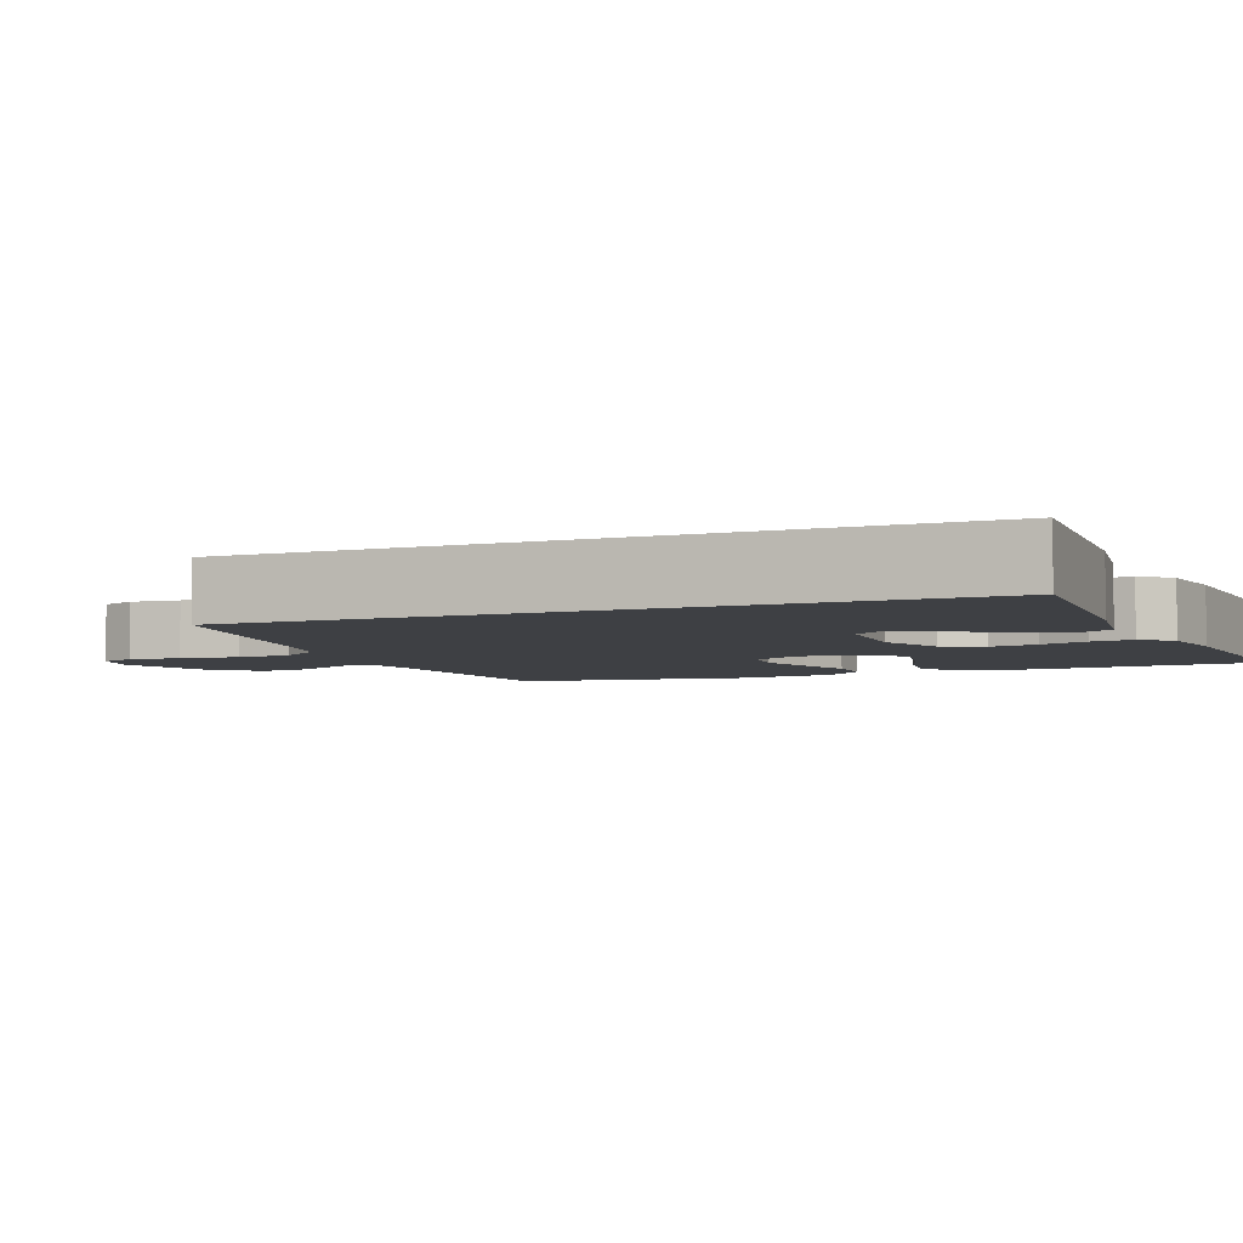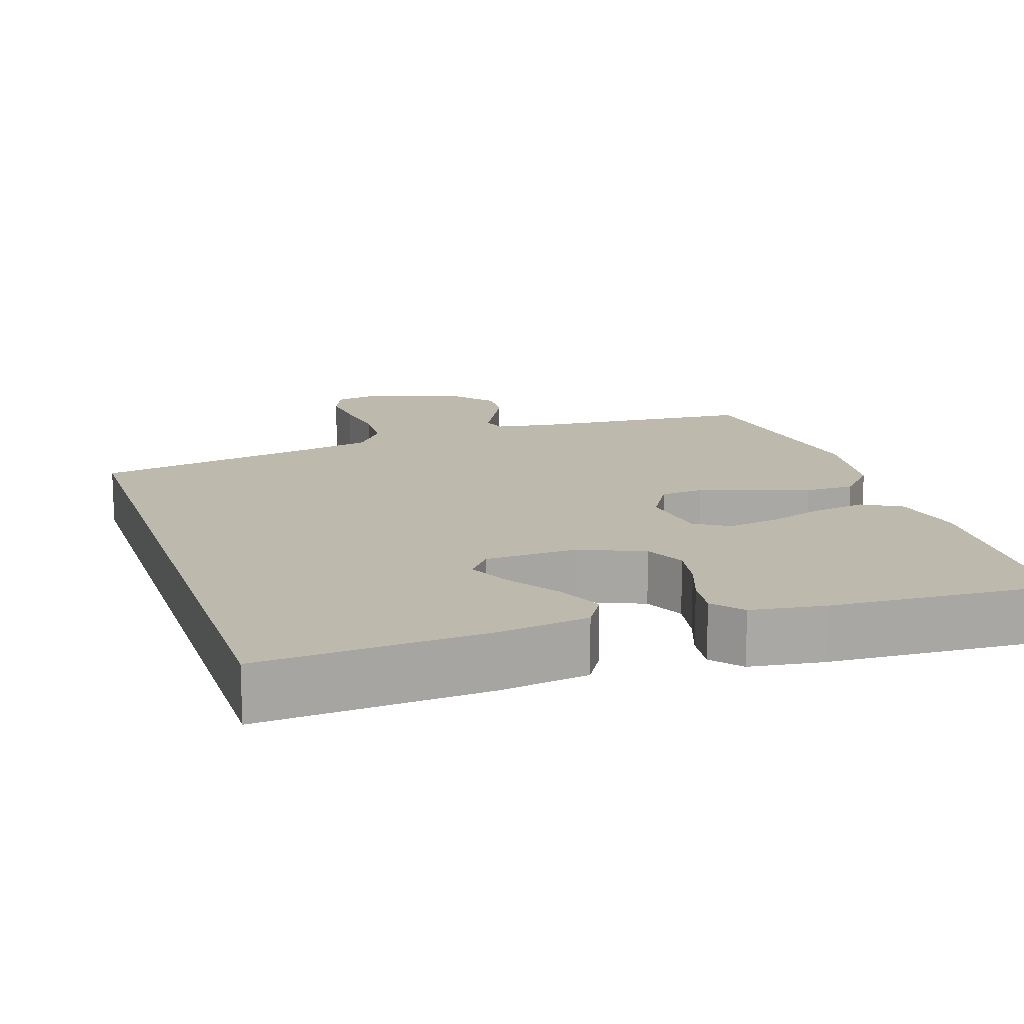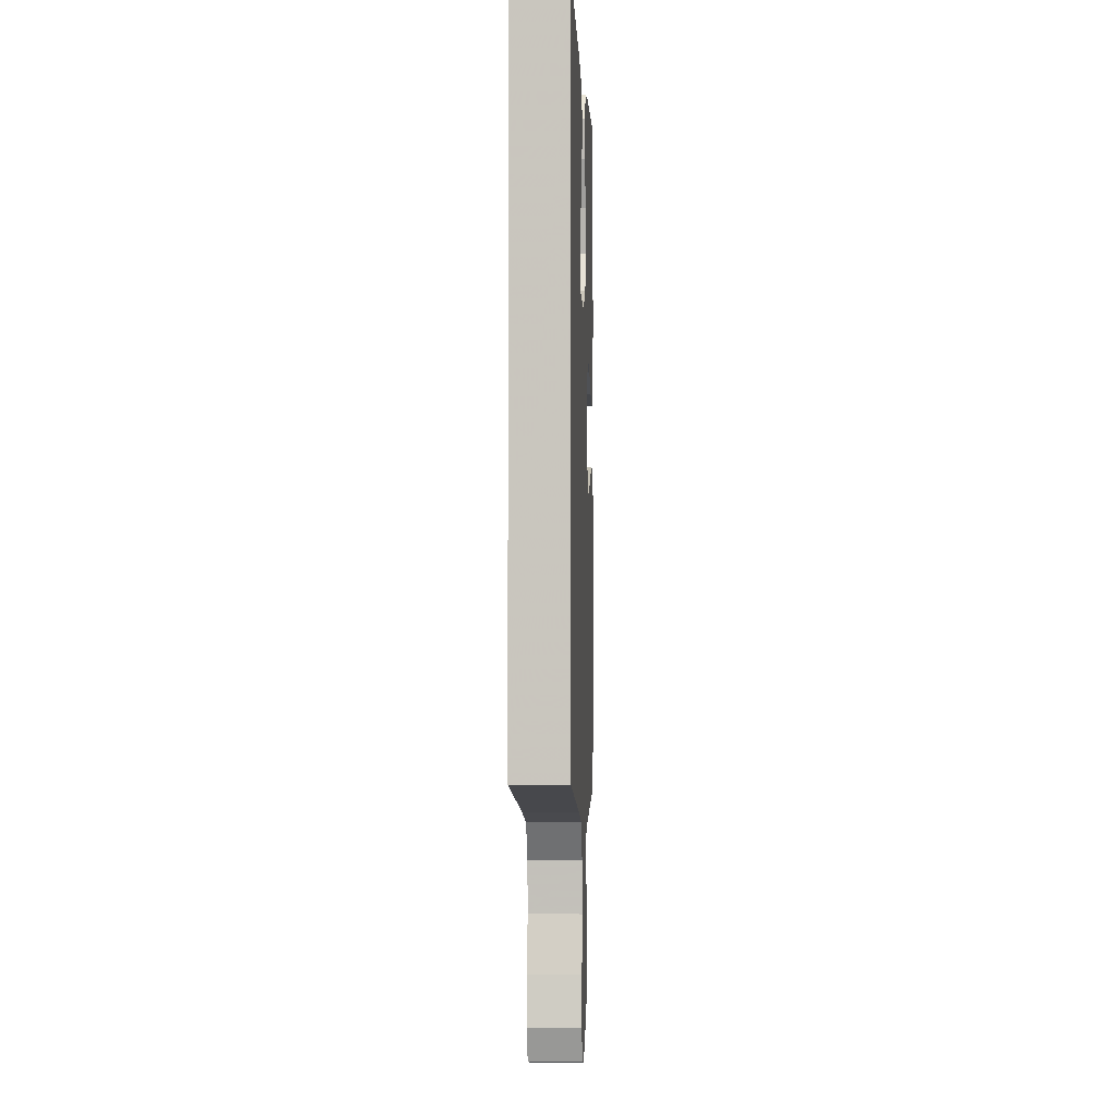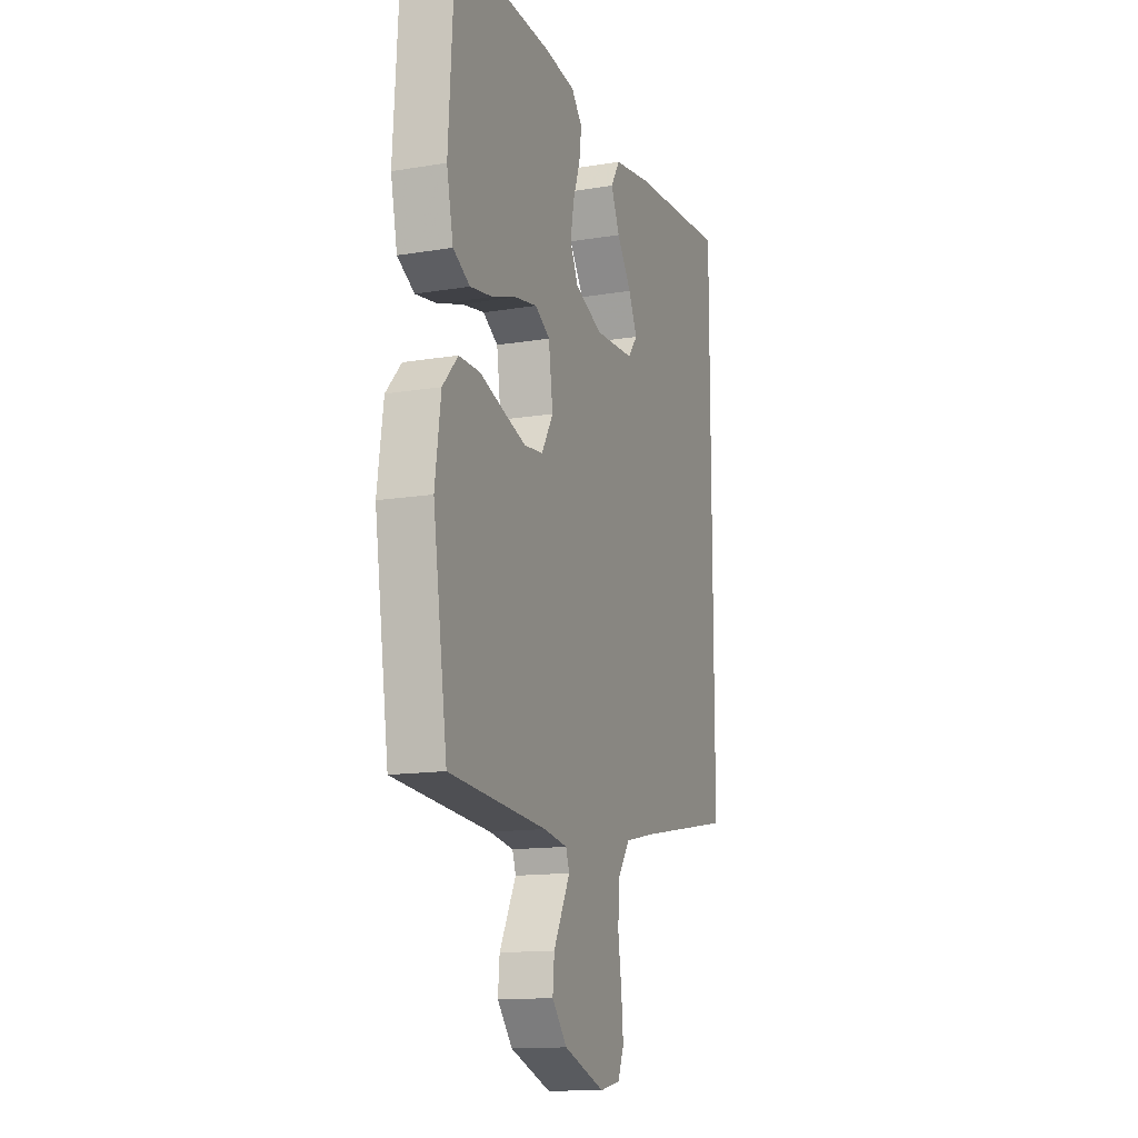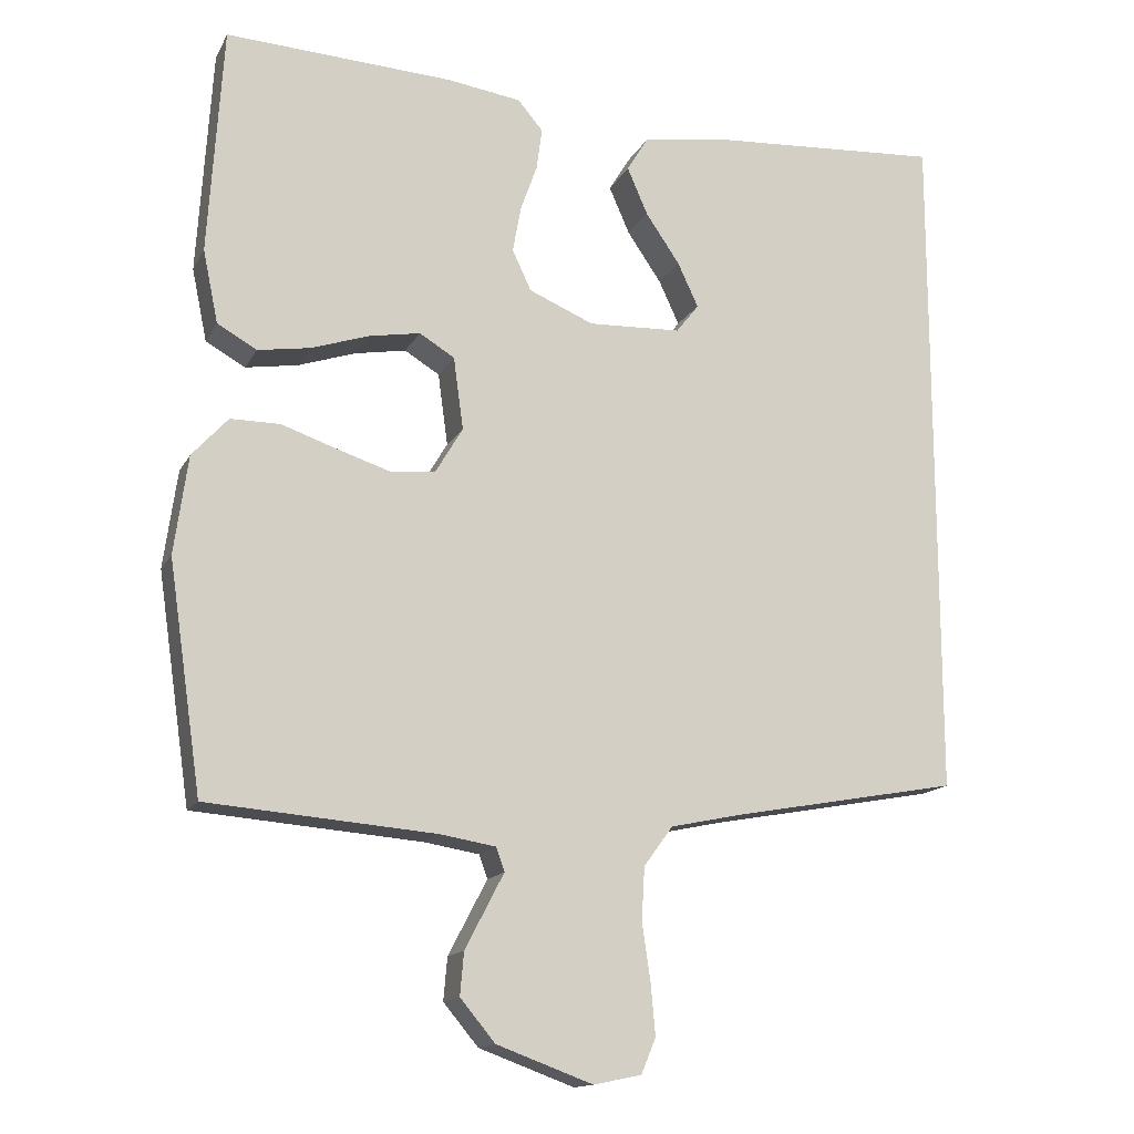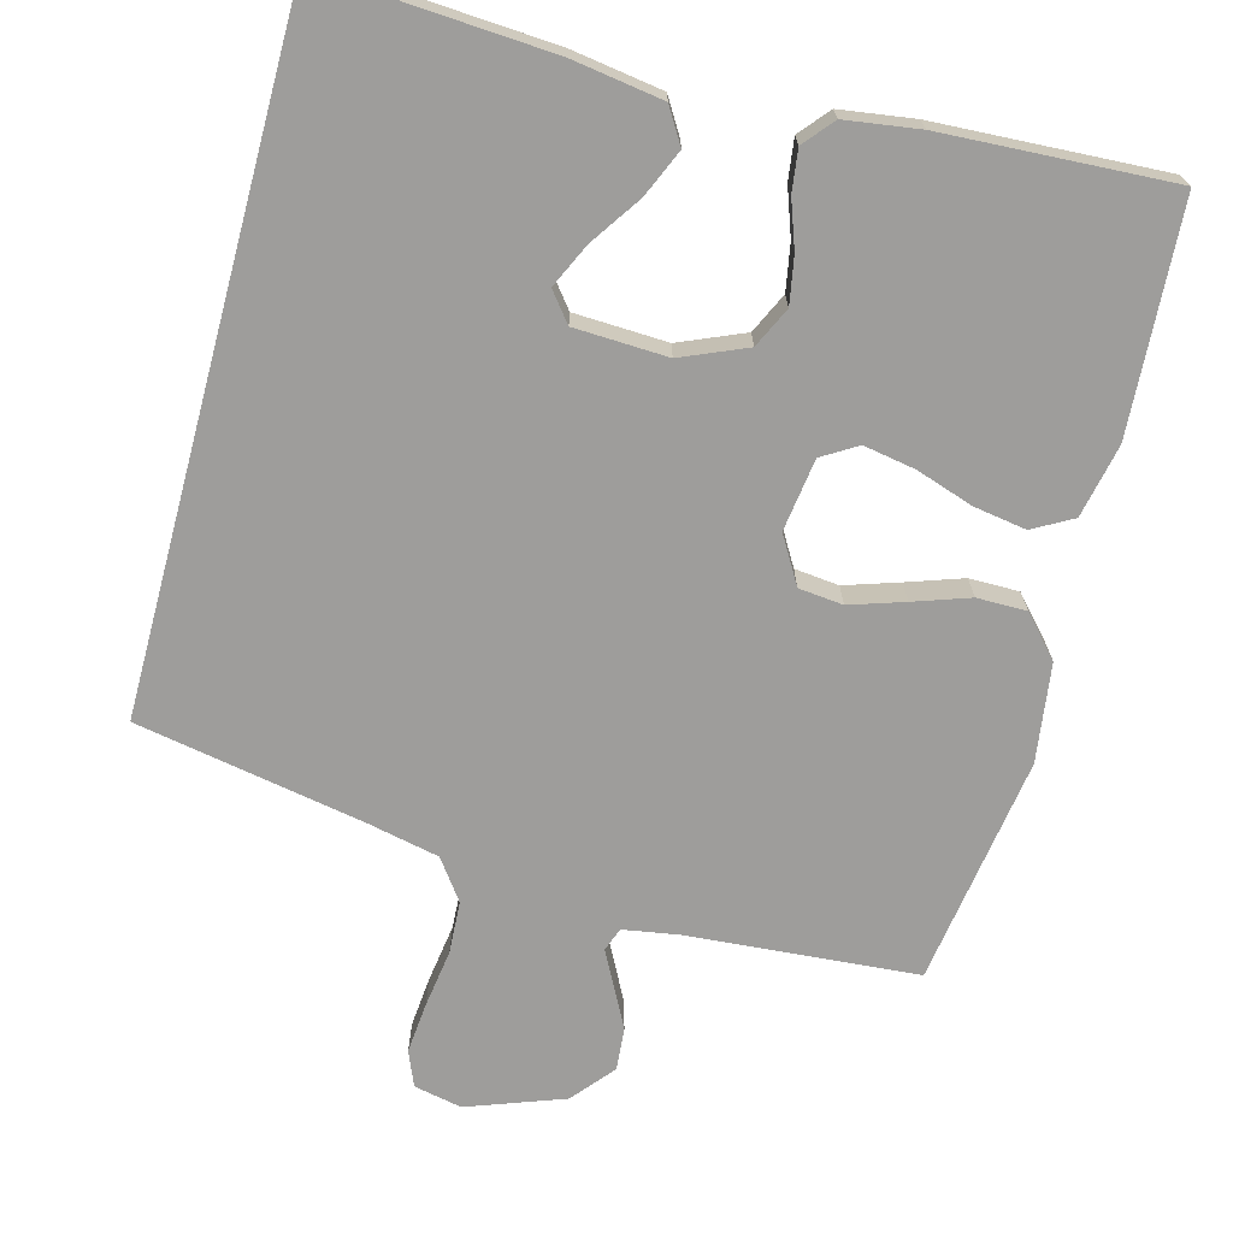
<metadata>
{"format":"obj","ext":"obj","renderer":"f3d","projection":"perspective","resolution":1024,"background":"white","views":[{"elev":-4.7,"azim":-67.6,"up":"+Y"},{"elev":15.0,"azim":-18.3,"up":"+Y"},{"elev":-1.2,"azim":-87.8,"up":"+Z"},{"elev":-13.8,"azim":110.3,"up":"+Z"},{"elev":-14.7,"azim":160.6,"up":"+Z"},{"elev":-70.4,"azim":-15.0,"up":"+Y"}]}
</metadata>
<code>
v 0.5 0.07 0.5
v 0.519 0.07 0.2
v 0.499 0.07 0.104
v 0.447 0.07 0.075
v 0.378 0.07 0.086
v 0.303 0.07 0.111
v 0.235 0.07 0.123
v 0.189 0.07 0.095
v 0.176 0.07 0
v 0.212 0.07 -0.061
v 0.27 0.07 -0.067
v 0.341 0.07 -0.044
v 0.414 0.07 -0.019
v 0.479 0.07 -0.019
v 0.526 0.07 -0.071
v 0.544 0.07 -0.2
v 0.5 0.07 -0.5
v 0.2 0.07 -0.524
v 0.127 0.07 -0.536
v 0.116 0.07 -0.567
v 0.139 0.07 -0.611
v 0.167 0.07 -0.665
v 0.172 0.07 -0.721
v 0.126 0.07 -0.776
v 0 0.07 -0.822
v -0.063 0.07 -0.809
v -0.082 0.07 -0.763
v -0.076 0.07 -0.696
v -0.065 0.07 -0.62
v -0.069 0.07 -0.551
v -0.107 0.07 -0.499
v -0.2 0.07 -0.479
v -0.5 0.07 -0.424
v -0.5 0.07 0.477
v -0.2 0.07 0.458
v -0.081 0.07 0.44
v -0.053 0.07 0.394
v -0.08 0.07 0.332
v -0.125 0.07 0.266
v -0.152 0.07 0.208
v -0.122 0.07 0.17
v 0 0.07 0.165
v 0.085 0.07 0.201
v 0.11 0.07 0.254
v 0.099 0.07 0.315
v 0.077 0.07 0.377
v 0.07 0.07 0.431
v 0.103 0.07 0.47
v 0.2 0.07 0.484
v 0.5 0 0.5
v 0.519 0 0.2
v 0.499 0 0.104
v 0.447 0 0.075
v 0.378 0 0.086
v 0.303 0 0.111
v 0.235 0 0.123
v 0.189 0 0.095
v 0.176 0 0
v 0.212 0 -0.061
v 0.27 0 -0.067
v 0.341 0 -0.044
v 0.414 0 -0.019
v 0.479 0 -0.019
v 0.526 0 -0.071
v 0.544 0 -0.2
v 0.5 0 -0.5
v 0.2 0 -0.524
v 0.127 0 -0.536
v 0.116 0 -0.567
v 0.139 0 -0.611
v 0.167 0 -0.665
v 0.172 0 -0.721
v 0.126 0 -0.776
v 0 0 -0.822
v -0.063 0 -0.809
v -0.082 0 -0.763
v -0.076 0 -0.696
v -0.065 0 -0.62
v -0.069 0 -0.551
v -0.107 0 -0.499
v -0.2 0 -0.479
v -0.5 0 -0.424
v -0.5 0 0.477
v -0.2 0 0.458
v -0.081 0 0.44
v -0.053 0 0.394
v -0.08 0 0.332
v -0.125 0 0.266
v -0.152 0 0.208
v -0.122 0 0.17
v 0 0 0.165
v 0.085 0 0.201
v 0.11 0 0.254
v 0.099 0 0.315
v 0.077 0 0.377
v 0.07 0 0.431
v 0.103 0 0.47
v 0.2 0 0.484
f 45 46 47 48
f 44 45 48 49
f 36 37 38 39
f 36 39 40
f 35 36 40
f 32 33 34 35
f 31 32 35 40
f 30 31 40 41
f 26 27 28 29
f 24 25 26 29
f 24 29 30
f 20 21 22 23
f 20 23 24 30
f 15 16 17 18
f 15 18 19
f 12 13 14 15
f 11 12 15 19
f 10 11 19 20
f 3 4 5 6
f 3 6 7
f 2 3 7
f 44 49 1 2
f 43 44 2 7
f 42 43 7 8
f 41 42 8 9
f 20 30 41
f 9 10 20 41
f 97 96 95 94
f 98 97 94 93
f 88 87 86 85
f 89 88 85
f 89 85 84
f 84 83 82 81
f 89 84 81 80
f 90 89 80 79
f 78 77 76 75
f 78 75 74 73
f 79 78 73
f 72 71 70 69
f 79 73 72 69
f 67 66 65 64
f 68 67 64
f 64 63 62 61
f 68 64 61 60
f 69 68 60 59
f 55 54 53 52
f 56 55 52
f 56 52 51
f 51 50 98 93
f 56 51 93 92
f 57 56 92 91
f 58 57 91 90
f 90 79 69
f 90 69 59 58
f 1 50 51 2
f 2 51 52 3
f 3 52 53 4
f 4 53 54 5
f 5 54 55 6
f 6 55 56 7
f 7 56 57 8
f 8 57 58 9
f 9 58 59 10
f 10 59 60 11
f 11 60 61 12
f 12 61 62 13
f 13 62 63 14
f 14 63 64 15
f 15 64 65 16
f 16 65 66 17
f 17 66 67 18
f 18 67 68 19
f 19 68 69 20
f 20 69 70 21
f 21 70 71 22
f 22 71 72 23
f 23 72 73 24
f 24 73 74 25
f 25 74 75 26
f 26 75 76 27
f 27 76 77 28
f 28 77 78 29
f 29 78 79 30
f 30 79 80 31
f 31 80 81 32
f 32 81 82 33
f 33 82 83 34
f 34 83 84 35
f 35 84 85 36
f 36 85 86 37
f 37 86 87 38
f 38 87 88 39
f 39 88 89 40
f 40 89 90 41
f 41 90 91 42
f 42 91 92 43
f 43 92 93 44
f 44 93 94 45
f 45 94 95 46
f 46 95 96 47
f 47 96 97 48
f 48 97 98 49
f 49 98 50 1

</code>
